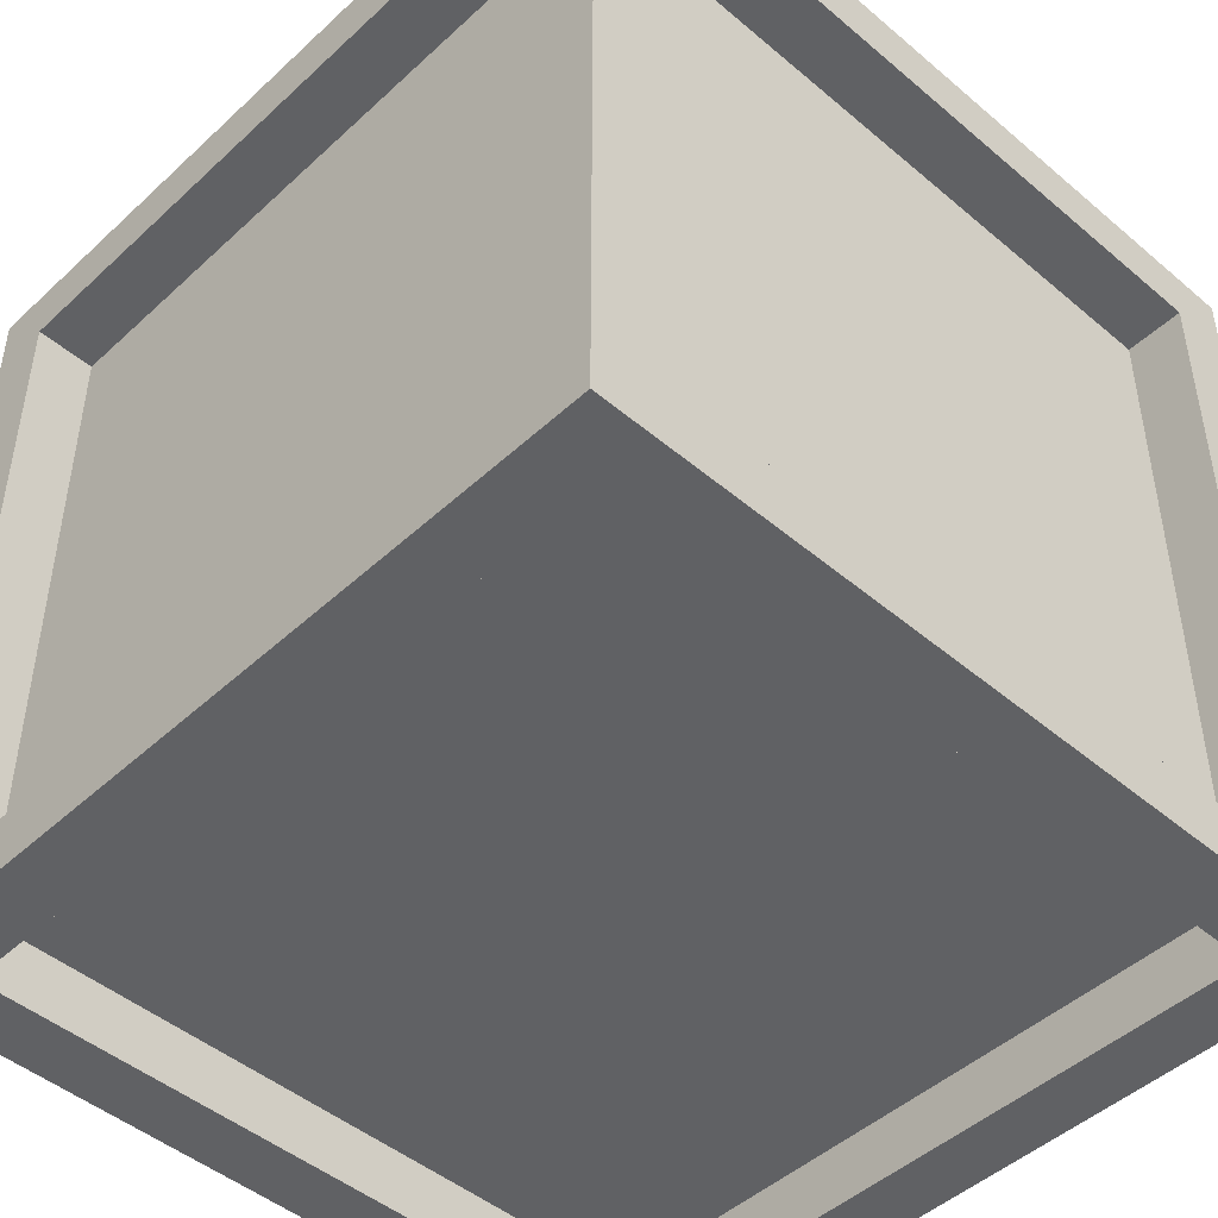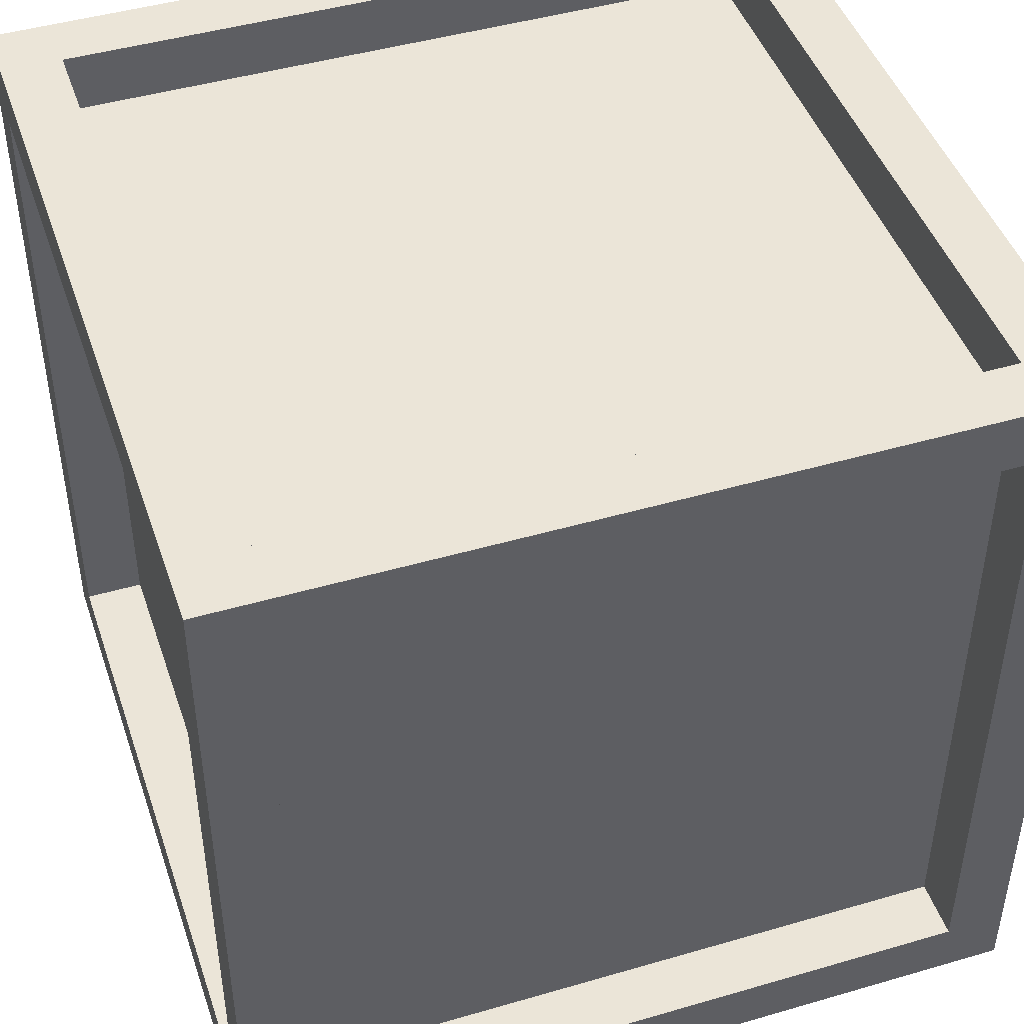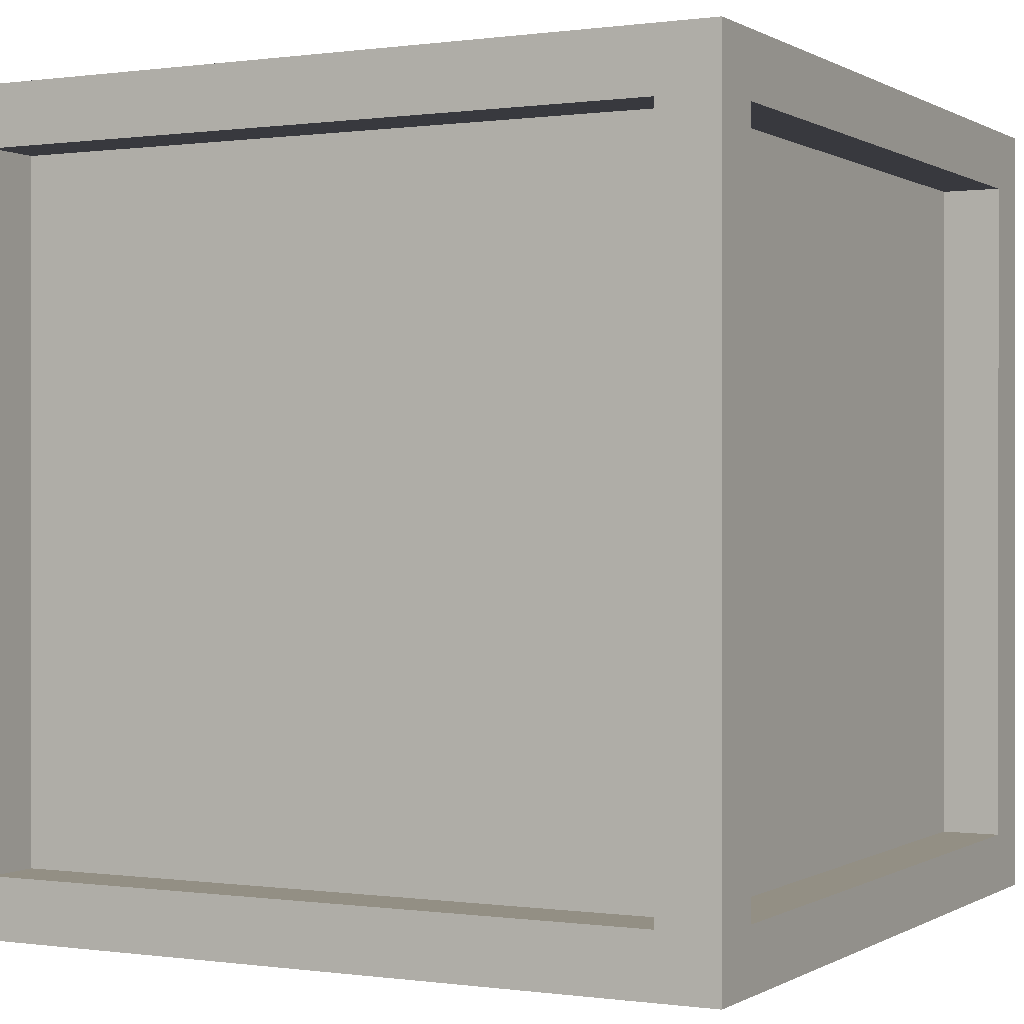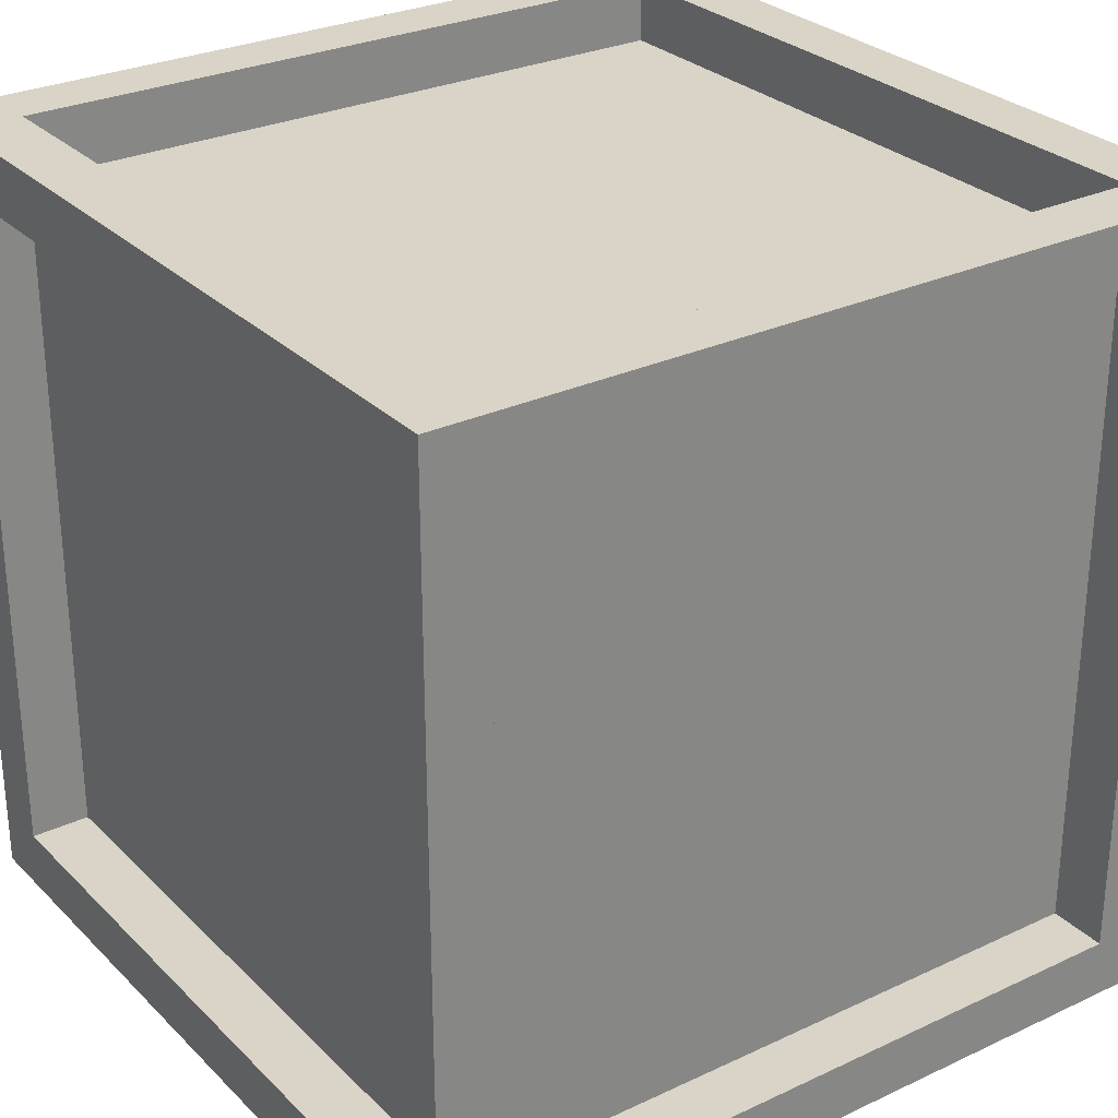
<metadata>
{"format":"obj","ext":"obj","renderer":"f3d","projection":"perspective","resolution":1024,"background":"white","views":[{"elev":-46.9,"azim":46.2,"up":"+Y"},{"elev":45.7,"azim":-18.5,"up":"+Z"},{"elev":0.1,"azim":117.6,"up":"+Y"},{"elev":28.5,"azim":54.9,"up":"+Z"}]}
</metadata>
<code>
o BoxSmall
v 0.5 1 0.5
v 0.5 0.925 0.5
v 0.5 0.925 0.425
v 0.5 1 0.425
v 0.5 0.925 0.425
v 0.425 0.925 0.5
v 0.425 1 0.425
v 0.5 0.925 0.425
v 0.425 0.925 0.425
v -0.5 1 0.5
v 0 0.925 0.5
v 0 1 0.5
v -0.5 0.925 0.5
v 0.5 0.5 0.425
v -0.5 1 0.425
v 0 1 0.425
v -0.5 0.925 0.425
v -0.425 0.925 0.5
v -0.425 1 0.425
v 0.5 0.5 0.425
v 0.5 0.5 0.425
v 0 0.925 0.425
v -0.425 0.925 0.425
v 0.5 1 -0.5
v 0.5 1 0
v 0.5 0.925 0
v 0.5 0.925 -0.5
v 0.5 0.925 0
v 0.5 1 -0.425
v 0.5 0.925 -0.425
v 0.425 0.925 -0.5
v 0.425 1 0
v 0.425 1 -0.425
v 0.425 0.925 0
v 0.5 0.925 0
v 0.5 0.925 0
v 0.425 0.925 -0.425
v -0.5 1 -0.5
v 0 0.925 -0.5
v -0.5 1 0
v -0.5 0.925 0
v 0 1 -0.5
v -0.5 0.925 -0.5
v -0.425 0.925 -0.425
v -0.5 1 -0.425
v 0 1 -0.425
v -0.5 0.925 -0.425
v -0.425 0.925 -0.5
v -0.425 1 0
v -0.425 1 -0.425
v 0.5 0.925 0.5
v 0.5 0.925 0.5
v 0 0.925 -0.425
v 0 0.925 0
v 0.5 0.925 0.5
v -0.425 0.925 0
v 0.5 1 0
v 0.5 0 0.5
v 0.5 0.075 0.5
v 0.5 0.5 0.5
v 0.425 0.075 0.425
v 0.5 0 0.425
v 0.5 0.075 0.425
v 0.5 0.5 0.425
v 0.425 0.075 0.5
v 0.425 0.5 0.5
v 0.425 0 0.425
v 0.5 1 0
v 0.5 1 0
v 0.425 0.5 0.425
v 0 0.925 0.5
v -0.5 0 0.5
v 0 0.075 0.5
v 0 0 0.5
v -0.5 0.075 0.5
v -0.5 0.5 0.5
v 0 0.925 0.5
v -0.5 0 0.425
v 0 0 0.425
v -0.5 0.075 0.425
v -0.5 0.5 0.425
v -0.425 0.075 0.5
v -0.425 0.5 0.5
v -0.425 0 0.425
v 0 0.925 0.5
v 0.425 0.925 0.5
v 0 0.075 0.425
v 0 0.5 0.425
v -0.425 0.5 0.425
v 0.425 0.925 0.5
v -0.425 0.075 0.425
v 0.5 0 -0.5
v 0.5 0 0
v 0.5 0.075 0
v 0.5 0.075 -0.5
v 0.5 0.5 -0.5
v 0 1 0.5
v 0.5 0 -0.425
v 0.5 0.075 -0.425
v 0.5 0.5 -0.425
v 0.425 0.075 -0.5
v 0.425 0 0
v 0.425 0.5 -0.5
v 0.425 0 -0.425
v 0.425 0.075 0
v 0.425 0.5 0
v 0.425 0.075 -0.425
v 0 1 0.5
v 0.425 0.5 -0.425
v 0 1 0.5
v 0 1 0.425
v -0.5 0 -0.5
v 0 0.075 -0.5
v -0.5 0 0
v -0.5 0.075 0
v 0 0 -0.5
v -0.5 0.075 -0.5
v -0.5 0.5 -0.5
v 0 1 0.425
v -0.5 0 -0.425
v 0 0 -0.425
v -0.5 0.075 -0.425
v -0.5 0.5 -0.425
v -0.425 0.075 -0.5
v -0.425 0 0
v -0.425 0.5 -0.5
v -0.425 0 -0.425
v -0.425 0.075 0
v -0.425 0.5 0
v -0.425 0.075 -0.425
v 0 1 0.425
v 0 0.075 -0.425
v 0 0.5 -0.425
v -0.425 0.5 -0.425
v 0 0.075 0
v 0.5 1 0.425
v 0.5 1 0.5
v 0.5 1 0.5
v 0.5 0.5 0.5
v 0.5 0.5 0.5
v 0.5 0.5 0.5
v 0.425 0.925 0
v 0.425 0.925 0
v 0.425 0.925 0
v 0.425 0.925 0
v 0.425 0.925 0
v 0.425 0.925 0
v 0.425 0.925 0
v 0.425 1 0
v 0.425 1 0
v 0.425 1 0
v 0.425 1 0.425
v 0.425 1 0.425
v 0.425 0.5 0.5
v 0.425 0.5 0.5
v 0.425 0.5 0.5
v 0.425 0.5 0
v 0.425 0.5 0
v 0.425 0.5 0
v 0 0.5 0.425
v 0 0.5 0.425
v 0 0.5 0.425
v 0.425 0.5 0.425
v 0.425 0.5 0.425
v 0.425 0.5 0.425
v 0.425 0.5 0.425
v 0.425 0.5 0.425
v 0.425 0.5 0.425
v 0.425 0.5 0.425
v 0 0.925 0
v 0 0.925 0
v 0 0.925 0
v 0 0.925 0.425
v 0 0.925 0.425
v 0 0.925 0.425
v 0 0.925 0.425
v 0 0.925 0.425
v 0 0.925 0.425
v 0 0.925 0.425
v 0.425 0.925 0.425
v 0.425 0.925 0.425
v 0.425 0.925 0.425
v 0.425 0.925 0.425
v 0.425 0.925 0.425
v 0.425 0.925 0.425
v 0.425 0.925 0.425
v 0.425 0.925 0.425
v -0.5 1 0.5
v -0.5 1 0.5
v -0.5 1 0.425
v -0.425 0.925 0.5
v -0.425 0.925 0.5
v -0.5 1 0
v -0.5 1 0
v -0.5 1 0
v -0.5 0.925 0
v -0.5 0.925 0
v -0.5 0.925 0
v -0.5 0.925 0.5
v -0.5 0.925 0.5
v -0.5 0.925 0.5
v -0.5 0.5 0.425
v -0.5 0.5 0.425
v -0.5 0.5 0.425
v -0.5 0.5 0.5
v -0.5 0.5 0.5
v -0.5 0.5 0.5
v -0.5 0.925 0.425
v -0.5 0.925 0.425
v -0.425 0.925 0
v -0.425 0.925 0
v -0.425 0.925 0
v -0.425 0.925 0
v -0.425 0.925 0
v -0.425 0.925 0
v -0.425 0.925 0
v -0.425 1 0.425
v -0.425 1 0.425
v -0.425 1 0
v -0.425 1 0
v -0.425 1 0
v -0.425 0.5 0.5
v -0.425 0.5 0.5
v -0.425 0.5 0.5
v -0.425 0.925 0.425
v -0.425 0.925 0.425
v -0.425 0.925 0.425
v -0.425 0.925 0.425
v -0.425 0.925 0.425
v -0.425 0.925 0.425
v -0.425 0.925 0.425
v -0.425 0.925 0.425
v -0.425 0.5 0.425
v -0.425 0.5 0.425
v -0.425 0.5 0.425
v -0.425 0.5 0.425
v -0.425 0.5 0.425
v -0.425 0.5 0.425
v -0.425 0.5 0.425
v 0.5 1 -0.5
v 0.5 1 -0.5
v 0 1 -0.5
v 0 1 -0.5
v 0 1 -0.5
v 0 1 -0.425
v 0 1 -0.425
v 0 1 -0.425
v 0.5 1 -0.425
v 0 0.925 -0.425
v 0 0.925 -0.425
v 0 0.925 -0.425
v 0 0.925 -0.425
v 0 0.925 -0.425
v 0 0.925 -0.425
v 0 0.925 -0.425
v 0 0.925 -0.5
v 0 0.925 -0.5
v 0 0.925 -0.5
v 0.425 0.925 -0.5
v 0.425 0.925 -0.5
v 0.5 0.925 -0.5
v 0.5 0.925 -0.5
v 0.5 0.925 -0.5
v 0.5 0.5 -0.425
v 0.5 0.5 -0.425
v 0.5 0.5 -0.425
v 0.5 0.5 -0.5
v 0.5 0.5 -0.5
v 0.5 0.5 -0.5
v 0.5 0.925 -0.425
v 0.5 0.925 -0.425
v 0.425 1 -0.425
v 0.425 1 -0.425
v 0.425 0.5 -0.5
v 0.425 0.5 -0.5
v 0.425 0.5 -0.5
v 0.425 0.5 -0.425
v 0.425 0.5 -0.425
v 0.425 0.5 -0.425
v 0.425 0.5 -0.425
v 0.425 0.5 -0.425
v 0.425 0.5 -0.425
v 0.425 0.5 -0.425
v 0 0.5 -0.425
v 0 0.5 -0.425
v 0 0.5 -0.425
v 0.425 0.925 -0.425
v 0.425 0.925 -0.425
v 0.425 0.925 -0.425
v 0.425 0.925 -0.425
v 0.425 0.925 -0.425
v 0.425 0.925 -0.425
v 0.425 0.925 -0.425
v 0.425 0.925 -0.425
v -0.5 1 -0.5
v -0.5 1 -0.5
v -0.5 1 -0.425
v -0.425 0.925 -0.5
v -0.425 0.925 -0.5
v -0.425 0.925 -0.425
v -0.425 0.925 -0.425
v -0.425 0.925 -0.425
v -0.425 0.925 -0.425
v -0.425 0.925 -0.425
v -0.425 0.925 -0.425
v -0.425 0.925 -0.425
v -0.425 0.925 -0.425
v -0.5 0.925 -0.5
v -0.5 0.925 -0.5
v -0.5 0.925 -0.5
v -0.5 0.5 -0.425
v -0.5 0.5 -0.425
v -0.5 0.5 -0.425
v -0.5 0.925 -0.425
v -0.5 0.925 -0.425
v -0.5 0.5 -0.5
v -0.5 0.5 -0.5
v -0.5 0.5 -0.5
v 0.425 0.075 0.425
v 0.425 0.075 0.425
v 0.425 0.075 0.425
v 0.425 0.075 0.425
v 0.425 0.075 0.425
v 0.425 0.075 0.425
v 0.425 0.075 0.425
v 0.425 0.075 0.425
v -0.425 1 -0.425
v -0.425 1 -0.425
v -0.425 0.5 -0.5
v -0.425 0.5 -0.5
v -0.425 0.5 -0.5
v -0.425 0.5 -0.425
v -0.425 0.5 -0.425
v -0.425 0.5 -0.425
v -0.425 0.5 -0.425
v -0.425 0.5 -0.425
v -0.425 0.5 -0.425
v -0.425 0.5 -0.425
v 0 0.075 0.425
v 0 0.075 0.425
v 0 0.075 0.425
v 0 0.075 0.425
v 0 0.075 0.425
v 0 0.075 0.425
v 0 0.075 0.425
v 0.5 0 0.5
v 0.5 0 0.5
v 0 0 0.5
v 0 0 0.5
v 0 0 0.5
v 0 0 0.425
v 0 0 0.425
v 0 0 0.425
v 0.5 0 0.425
v 0.425 0.075 0.5
v 0.425 0.075 0.5
v 0 0.075 0.5
v 0 0.075 0.5
v 0 0.075 0.5
v 0.5 0 0
v 0.5 0 0
v 0.5 0 0
v 0.5 0.075 0
v 0.5 0.075 0
v 0.5 0.075 0
v 0.5 0.075 0.5
v 0.5 0.075 0.5
v 0.5 0.075 0.5
v 0.5 0.075 0.425
v 0.5 0.075 0.425
v 0.425 0.075 0
v 0.425 0.075 0
v 0.425 0.075 0
v 0.425 0.075 0
v 0.425 0.075 0
v 0.425 0.075 0
v 0.425 0.075 0
v 0.425 0 0.425
v 0.425 0 0.425
v 0.425 0 0
v 0.425 0 0
v 0.425 0 0
v -0.5 0 0.5
v -0.5 0 0.5
v -0.5 0 0.425
v -0.425 0.075 0.5
v -0.425 0.075 0.5
v -0.5 0 0
v -0.5 0 0
v -0.5 0 0
v -0.5 0.075 0.5
v -0.5 0.075 0.5
v -0.5 0.075 0.5
v -0.5 0.075 0
v -0.5 0.075 0
v -0.5 0.075 0
v -0.5 0.075 0.425
v -0.5 0.075 0.425
v -0.425 0.075 0
v -0.425 0.075 0
v -0.425 0.075 0
v -0.425 0.075 0
v -0.425 0.075 0
v -0.425 0.075 0
v -0.425 0.075 0
v -0.425 0 0
v -0.425 0 0
v -0.425 0 0
v -0.425 0 0.425
v -0.425 0 0.425
v -0.425 0.5 0
v -0.425 0.5 0
v -0.425 0.5 0
v -0.425 0.075 0.425
v -0.425 0.075 0.425
v -0.425 0.075 0.425
v -0.425 0.075 0.425
v -0.425 0.075 0.425
v -0.425 0.075 0.425
v -0.425 0.075 0.425
v -0.425 0.075 0.425
v 0.5 0 -0.5
v 0.5 0 -0.5
v 0.5 0 -0.425
v 0 0 -0.425
v 0 0 -0.425
v 0 0 -0.425
v 0 0 -0.5
v 0 0 -0.5
v 0 0 -0.5
v 0.425 0.075 -0.5
v 0.425 0.075 -0.5
v 0 0.075 -0.5
v 0 0.075 -0.5
v 0 0.075 -0.5
v 0 0.075 -0.425
v 0 0.075 -0.425
v 0 0.075 -0.425
v 0 0.075 -0.425
v 0 0.075 -0.425
v 0 0.075 -0.425
v 0 0.075 -0.425
v 0.5 0.075 -0.5
v 0.5 0.075 -0.5
v 0.5 0.075 -0.5
v 0.5 0.075 -0.425
v 0.5 0.075 -0.425
v 0.425 0.075 -0.425
v 0.425 0.075 -0.425
v 0.425 0.075 -0.425
v 0.425 0.075 -0.425
v 0.425 0.075 -0.425
v 0.425 0.075 -0.425
v 0.425 0.075 -0.425
v 0.425 0.075 -0.425
v 0.425 0 -0.425
v 0.425 0 -0.425
v -0.5 0 -0.5
v -0.5 0 -0.5
v -0.5 0 -0.425
v -0.425 0.075 -0.5
v -0.425 0.075 -0.5
v -0.5 0.075 -0.5
v -0.5 0.075 -0.5
v -0.5 0.075 -0.5
v -0.5 0.075 -0.425
v -0.5 0.075 -0.425
v -0.425 0.075 -0.425
v -0.425 0.075 -0.425
v -0.425 0.075 -0.425
v -0.425 0.075 -0.425
v -0.425 0.075 -0.425
v -0.425 0.075 -0.425
v -0.425 0.075 -0.425
v -0.425 0.075 -0.425
v -0.425 0 -0.425
v -0.425 0 -0.425
v 0 0.075 0
v 0 0.075 0
v 0 0.075 0
f 136 110 138
f 85 182 90
f 137 36 69
f 8 139 21
f 3 142 35
f 149 4 68
f 51 154 140
f 143 167 157
f 180 162 70
f 14 185 5
f 6 169 66
f 171 184 144
f 151 187 7
f 108 2 1
f 153 175 119
f 97 190 188
f 226 71 191
f 196 189 193
f 205 208 202
f 210 209 197
f 15 219 194
f 222 201 206
f 235 213 412
f 161 229 233
f 228 204 17
f 234 18 223
f 230 170 211
f 227 220 218
f 13 12 10
f 178 19 16
f 242 248 240
f 288 257 259
f 28 241 57
f 267 270 264
f 147 271 26
f 29 150 25
f 274 263 268
f 279 148 159
f 284 294 277
f 291 266 30
f 278 31 275
f 289 172 146
f 287 32 273
f 27 243 24
f 253 33 246
f 297 244 295
f 256 301 298
f 296 198 195
f 314 316 311
f 315 215 41
f 221 45 40
f 310 329 317
f 56 332 413
f 306 285 333
f 313 44 47
f 48 334 330
f 54 300 214
f 49 304 50
f 42 43 38
f 328 254 46
f 348 354 346
f 319 357 355
f 363 347 360
f 141 369 20
f 377 370 365
f 62 380 361
f 156 368 60
f 165 372 158
f 160 325 163
f 324 64 63
f 164 65 155
f 320 478 374
f 323 382 67
f 59 349 58
f 342 379 352
f 385 350 383
f 359 416 386
f 384 394 388
f 397 207 203
f 398 404 395
f 406 78 389
f 393 224 76
f 400 89 411
f 421 88 238
f 81 418 80
f 82 239 83
f 479 415 402
f 408 414 410
f 74 75 72
f 84 87 79
f 424 428 422
f 433 450 431
f 423 94 362
f 446 269 265
f 447 371 364
f 381 98 93
f 445 276 96
f 376 282 106
f 455 286 109
f 100 451 99
f 101 283 103
f 480 449 373
f 102 452 104
f 429 95 92
f 457 439 426
f 430 460 458
f 470 435 461
f 115 459 390
f 318 466 312
f 399 467 396
f 120 407 114
f 331 465 118
f 134 405 129
f 133 475 337
f 471 123 122
f 338 124 126
f 468 135 401
f 472 125 127
f 117 116 112
f 442 477 121
f 136 131 110
f 85 177 182
f 137 55 36
f 8 52 139
f 3 183 142
f 149 152 4
f 51 86 154
f 143 9 167
f 180 174 162
f 14 166 185
f 6 186 169
f 171 22 184
f 151 145 187
f 108 77 2
f 153 181 175
f 97 111 190
f 226 176 71
f 196 199 189
f 205 200 208
f 210 225 209
f 15 217 219
f 222 192 201
f 235 23 213
f 161 179 229
f 228 236 204
f 234 232 18
f 230 173 170
f 227 212 220
f 13 11 12
f 178 231 19
f 242 245 248
f 288 255 257
f 28 261 241
f 267 262 270
f 147 290 271
f 29 272 150
f 274 260 263
f 279 292 148
f 284 53 294
f 291 280 266
f 278 37 31
f 289 252 172
f 287 34 32
f 27 258 243
f 253 293 33
f 297 247 244
f 256 249 301
f 296 308 198
f 314 309 316
f 315 303 215
f 221 327 45
f 310 299 329
f 56 302 332
f 306 250 285
f 313 335 44
f 48 307 334
f 54 251 300
f 49 216 304
f 42 39 43
f 328 305 254
f 348 351 354
f 319 340 357
f 363 366 347
f 141 367 369
f 377 322 370
f 62 378 380
f 156 356 368
f 165 321 372
f 160 341 325
f 324 168 64
f 164 326 65
f 320 339 478
f 323 375 382
f 59 358 349
f 342 61 379
f 385 353 350
f 359 345 416
f 384 391 394
f 397 392 207
f 398 417 404
f 406 409 78
f 393 387 224
f 400 420 89
f 421 344 88
f 81 237 418
f 82 419 239
f 479 343 415
f 408 403 414
f 74 73 75
f 84 91 87
f 424 425 428
f 433 436 450
f 423 443 94
f 446 444 269
f 447 448 371
f 381 456 98
f 445 432 276
f 376 454 282
f 455 437 286
f 100 281 451
f 101 453 283
f 480 438 449
f 102 105 452
f 429 434 95
f 457 107 439
f 430 427 460
f 470 132 435
f 115 463 459
f 318 464 466
f 399 469 467
f 120 476 407
f 331 462 465
f 134 474 405
f 133 441 475
f 471 336 123
f 338 473 124
f 468 440 135
f 472 128 125
f 117 113 116
f 442 130 477

</code>
